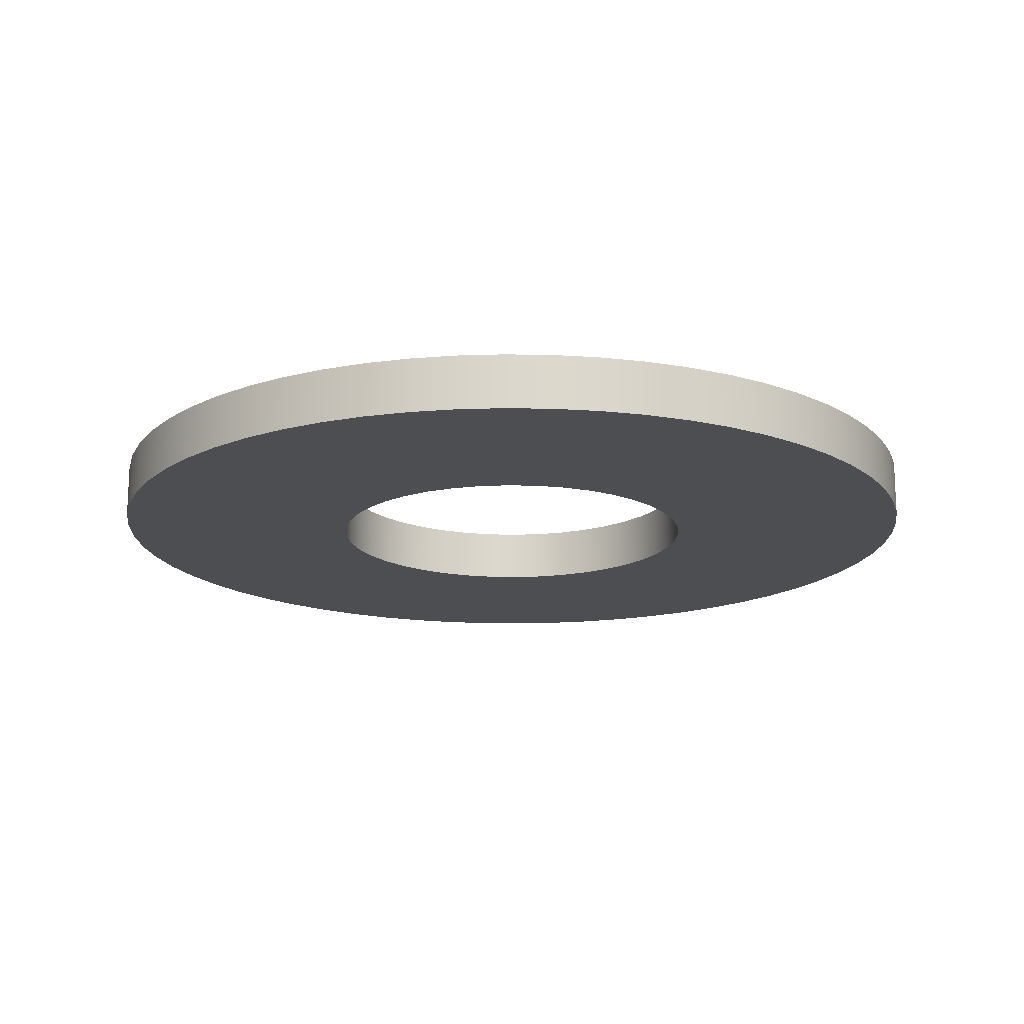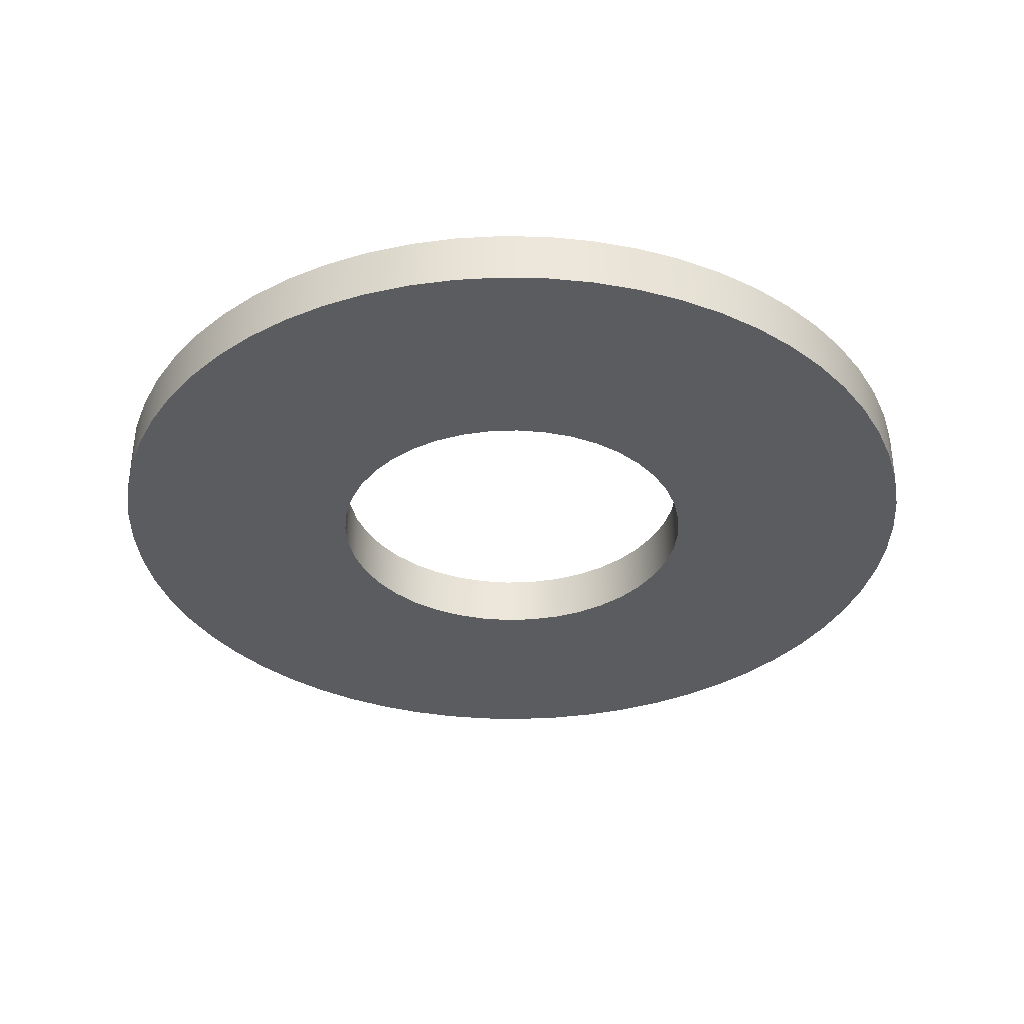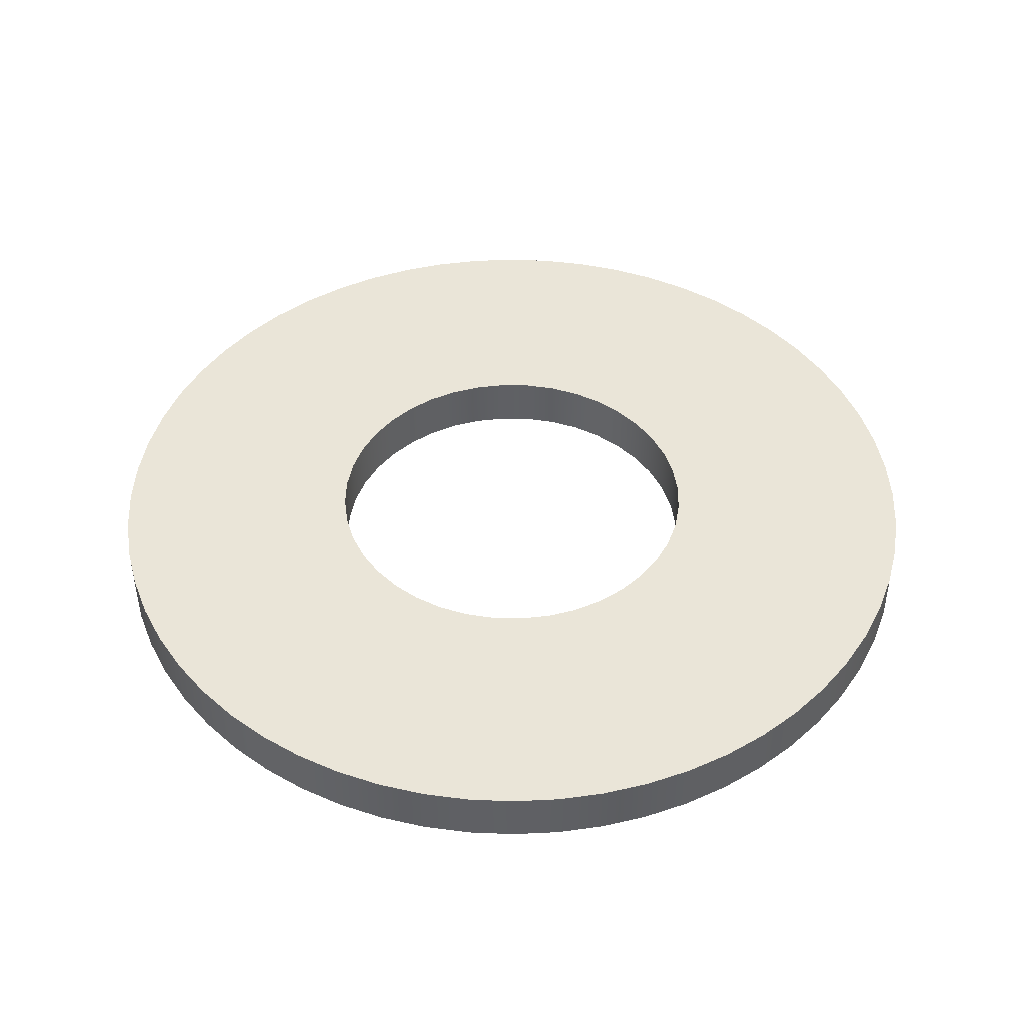
<metadata>
{"format":"obj","ext":"obj","renderer":"f3d","projection":"perspective","resolution":1024,"background":"white","views":[{"elev":-16.6,"azim":73.0,"up":"+Y"},{"elev":-35.1,"azim":133.4,"up":"+Y"},{"elev":44.8,"azim":77.8,"up":"+Y"}]}
</metadata>
<code>
v -0.175 0.05 2.143e-17
v -0.1728 0.05 0.02738
v -0.1664 0.05 0.05408
v -0.1559 0.05 0.07945
v -0.1416 0.05 0.1029
v -0.1237 0.05 0.1237
v -0.1029 0.05 0.1416
v -0.07945 0.05 0.1559
v -0.05408 0.05 0.1664
v -0.02738 0.05 0.1728
v 1.072e-17 0.05 0.175
v 0.02738 0.05 0.1728
v 0.05408 0.05 0.1664
v 0.07945 0.05 0.1559
v 0.1029 0.05 0.1416
v 0.1237 0.05 0.1237
v 0.1416 0.05 0.1029
v 0.1559 0.05 0.07945
v 0.1664 0.05 0.05408
v 0.1728 0.05 0.02738
v 0.175 0.05 0
v 0.1728 0.05 -0.02738
v 0.1664 0.05 -0.05408
v 0.1559 0.05 -0.07945
v 0.1416 0.05 -0.1029
v 0.1237 0.05 -0.1237
v 0.1029 0.05 -0.1416
v 0.07945 0.05 -0.1559
v 0.05408 0.05 -0.1664
v 0.02738 0.05 -0.1728
v 1.072e-17 0.05 -0.175
v -0.02738 0.05 -0.1728
v -0.05408 0.05 -0.1664
v -0.07945 0.05 -0.1559
v -0.1029 0.05 -0.1416
v -0.1237 0.05 -0.1237
v -0.1416 0.05 -0.1029
v -0.1559 0.05 -0.07945
v -0.1664 0.05 -0.05408
v -0.1728 0.05 -0.02738
v -0.175 0 2.143e-17
v -0.1728 0 -0.02738
v -0.1664 0 -0.05408
v -0.1559 0 -0.07945
v -0.1416 0 -0.1029
v -0.1237 0 -0.1237
v -0.1029 0 -0.1416
v -0.07945 0 -0.1559
v -0.05408 0 -0.1664
v -0.02738 0 -0.1728
v 1.072e-17 0 -0.175
v 0.02738 0 -0.1728
v 0.05408 0 -0.1664
v 0.07945 0 -0.1559
v 0.1029 0 -0.1416
v 0.1237 0 -0.1237
v 0.1416 0 -0.1029
v 0.1559 0 -0.07945
v 0.1664 0 -0.05408
v 0.1728 0 -0.02738
v 0.175 0 0
v 0.1728 0 0.02738
v 0.1664 0 0.05408
v 0.1559 0 0.07945
v 0.1416 0 0.1029
v 0.1237 0 0.1237
v 0.1029 0 0.1416
v 0.07945 0 0.1559
v 0.05408 0 0.1664
v 0.02738 0 0.1728
v 1.072e-17 0 0.175
v -0.02738 0 0.1728
v -0.05408 0 0.1664
v -0.07945 0 0.1559
v -0.1029 0 0.1416
v -0.1237 0 0.1237
v -0.1416 0 0.1029
v -0.1559 0 0.07945
v -0.1664 0 0.05408
v -0.1728 0 0.02738
v -0.175 0.05 2.143e-17
v -0.175 0 2.143e-17
v -0.4 0.05 4.899e-17
v -0.3978 0.05 -0.04181
v -0.3913 0.05 -0.08316
v -0.3804 0.05 -0.1236
v -0.3654 0.05 -0.1627
v -0.3464 0.05 -0.2
v -0.3236 0.05 -0.2351
v -0.2973 0.05 -0.2677
v -0.2677 0.05 -0.2973
v -0.2351 0.05 -0.3236
v -0.2 0.05 -0.3464
v -0.1627 0.05 -0.3654
v -0.1236 0.05 -0.3804
v -0.08316 0.05 -0.3913
v -0.04181 0.05 -0.3978
v 2.449e-17 0.05 -0.4
v 0.04181 0.05 -0.3978
v 0.08316 0.05 -0.3913
v 0.1236 0.05 -0.3804
v 0.1627 0.05 -0.3654
v 0.2 0.05 -0.3464
v 0.2351 0.05 -0.3236
v 0.2677 0.05 -0.2973
v 0.2973 0.05 -0.2677
v 0.3236 0.05 -0.2351
v 0.3464 0.05 -0.2
v 0.3654 0.05 -0.1627
v 0.3804 0.05 -0.1236
v 0.3913 0.05 -0.08316
v 0.3978 0.05 -0.04181
v 0.4 0.05 0
v 0.3978 0.05 0.04181
v 0.3913 0.05 0.08316
v 0.3804 0.05 0.1236
v 0.3654 0.05 0.1627
v 0.3464 0.05 0.2
v 0.3236 0.05 0.2351
v 0.2973 0.05 0.2677
v 0.2677 0.05 0.2973
v 0.2351 0.05 0.3236
v 0.2 0.05 0.3464
v 0.1627 0.05 0.3654
v 0.1236 0.05 0.3804
v 0.08316 0.05 0.3913
v 0.04181 0.05 0.3978
v 2.449e-17 0.05 0.4
v -0.04181 0.05 0.3978
v -0.08316 0.05 0.3913
v -0.1236 0.05 0.3804
v -0.1627 0.05 0.3654
v -0.2 0.05 0.3464
v -0.2351 0.05 0.3236
v -0.2677 0.05 0.2973
v -0.2973 0.05 0.2677
v -0.3236 0.05 0.2351
v -0.3464 0.05 0.2
v -0.3654 0.05 0.1627
v -0.3804 0.05 0.1236
v -0.3913 0.05 0.08316
v -0.3978 0.05 0.04181
v -0.4 0 4.899e-17
v -0.3978 0 0.04181
v -0.3913 0 0.08316
v -0.3804 0 0.1236
v -0.3654 0 0.1627
v -0.3464 0 0.2
v -0.3236 0 0.2351
v -0.2973 0 0.2677
v -0.2677 0 0.2973
v -0.2351 0 0.3236
v -0.2 0 0.3464
v -0.1627 0 0.3654
v -0.1236 0 0.3804
v -0.08316 0 0.3913
v -0.04181 0 0.3978
v 2.449e-17 0 0.4
v 0.04181 0 0.3978
v 0.08316 0 0.3913
v 0.1236 0 0.3804
v 0.1627 0 0.3654
v 0.2 0 0.3464
v 0.2351 0 0.3236
v 0.2677 0 0.2973
v 0.2973 0 0.2677
v 0.3236 0 0.2351
v 0.3464 0 0.2
v 0.3654 0 0.1627
v 0.3804 0 0.1236
v 0.3913 0 0.08316
v 0.3978 0 0.04181
v 0.4 0 0
v 0.3978 0 -0.04181
v 0.3913 0 -0.08316
v 0.3804 0 -0.1236
v 0.3654 0 -0.1627
v 0.3464 0 -0.2
v 0.3236 0 -0.2351
v 0.2973 0 -0.2677
v 0.2677 0 -0.2973
v 0.2351 0 -0.3236
v 0.2 0 -0.3464
v 0.1627 0 -0.3654
v 0.1236 0 -0.3804
v 0.08316 0 -0.3913
v 0.04181 0 -0.3978
v 2.449e-17 0 -0.4
v -0.04181 0 -0.3978
v -0.08316 0 -0.3913
v -0.1236 0 -0.3804
v -0.1627 0 -0.3654
v -0.2 0 -0.3464
v -0.2351 0 -0.3236
v -0.2677 0 -0.2973
v -0.2973 0 -0.2677
v -0.3236 0 -0.2351
v -0.3464 0 -0.2
v -0.3654 0 -0.1627
v -0.3804 0 -0.1236
v -0.3913 0 -0.08316
v -0.3978 0 -0.04181
v -0.4 0 4.899e-17
v -0.4 0.05 4.899e-17
v -0.175 0.05 2.143e-17
v -0.1728 0.05 -0.02738
v -0.1664 0.05 -0.05408
v -0.1559 0.05 -0.07945
v -0.1416 0.05 -0.1029
v -0.1237 0.05 -0.1237
v -0.1029 0.05 -0.1416
v -0.07945 0.05 -0.1559
v -0.05408 0.05 -0.1664
v -0.02738 0.05 -0.1728
v 1.072e-17 0.05 -0.175
v 0.02738 0.05 -0.1728
v 0.05408 0.05 -0.1664
v 0.07945 0.05 -0.1559
v 0.1029 0.05 -0.1416
v 0.1237 0.05 -0.1237
v 0.1416 0.05 -0.1029
v 0.1559 0.05 -0.07945
v 0.1664 0.05 -0.05408
v 0.1728 0.05 -0.02738
v 0.175 0.05 0
v 0.1728 0.05 0.02738
v 0.1664 0.05 0.05408
v 0.1559 0.05 0.07945
v 0.1416 0.05 0.1029
v 0.1237 0.05 0.1237
v 0.1029 0.05 0.1416
v 0.07945 0.05 0.1559
v 0.05408 0.05 0.1664
v 0.02738 0.05 0.1728
v 1.072e-17 0.05 0.175
v -0.02738 0.05 0.1728
v -0.05408 0.05 0.1664
v -0.07945 0.05 0.1559
v -0.1029 0.05 0.1416
v -0.1237 0.05 0.1237
v -0.1416 0.05 0.1029
v -0.1559 0.05 0.07945
v -0.1664 0.05 0.05408
v -0.1728 0.05 0.02738
v -0.4 0.05 4.899e-17
v -0.3978 0.05 0.04181
v -0.3913 0.05 0.08316
v -0.3804 0.05 0.1236
v -0.3654 0.05 0.1627
v -0.3464 0.05 0.2
v -0.3236 0.05 0.2351
v -0.2973 0.05 0.2677
v -0.2677 0.05 0.2973
v -0.2351 0.05 0.3236
v -0.2 0.05 0.3464
v -0.1627 0.05 0.3654
v -0.1236 0.05 0.3804
v -0.08316 0.05 0.3913
v -0.04181 0.05 0.3978
v 2.449e-17 0.05 0.4
v 0.04181 0.05 0.3978
v 0.08316 0.05 0.3913
v 0.1236 0.05 0.3804
v 0.1627 0.05 0.3654
v 0.2 0.05 0.3464
v 0.2351 0.05 0.3236
v 0.2677 0.05 0.2973
v 0.2973 0.05 0.2677
v 0.3236 0.05 0.2351
v 0.3464 0.05 0.2
v 0.3654 0.05 0.1627
v 0.3804 0.05 0.1236
v 0.3913 0.05 0.08316
v 0.3978 0.05 0.04181
v 0.4 0.05 0
v 0.3978 0.05 -0.04181
v 0.3913 0.05 -0.08316
v 0.3804 0.05 -0.1236
v 0.3654 0.05 -0.1627
v 0.3464 0.05 -0.2
v 0.3236 0.05 -0.2351
v 0.2973 0.05 -0.2677
v 0.2677 0.05 -0.2973
v 0.2351 0.05 -0.3236
v 0.2 0.05 -0.3464
v 0.1627 0.05 -0.3654
v 0.1236 0.05 -0.3804
v 0.08316 0.05 -0.3913
v 0.04181 0.05 -0.3978
v 2.449e-17 0.05 -0.4
v -0.04181 0.05 -0.3978
v -0.08316 0.05 -0.3913
v -0.1236 0.05 -0.3804
v -0.1627 0.05 -0.3654
v -0.2 0.05 -0.3464
v -0.2351 0.05 -0.3236
v -0.2677 0.05 -0.2973
v -0.2973 0.05 -0.2677
v -0.3236 0.05 -0.2351
v -0.3464 0.05 -0.2
v -0.3654 0.05 -0.1627
v -0.3804 0.05 -0.1236
v -0.3913 0.05 -0.08316
v -0.3978 0.05 -0.04181
v -0.175 0 2.143e-17
v -0.1728 0 0.02738
v -0.1664 0 0.05408
v -0.1559 0 0.07945
v -0.1416 0 0.1029
v -0.1237 0 0.1237
v -0.1029 0 0.1416
v -0.07945 0 0.1559
v -0.05408 0 0.1664
v -0.02738 0 0.1728
v 1.072e-17 0 0.175
v 0.02738 0 0.1728
v 0.05408 0 0.1664
v 0.07945 0 0.1559
v 0.1029 0 0.1416
v 0.1237 0 0.1237
v 0.1416 0 0.1029
v 0.1559 0 0.07945
v 0.1664 0 0.05408
v 0.1728 0 0.02738
v 0.175 0 0
v 0.1728 0 -0.02738
v 0.1664 0 -0.05408
v 0.1559 0 -0.07945
v 0.1416 0 -0.1029
v 0.1237 0 -0.1237
v 0.1029 0 -0.1416
v 0.07945 0 -0.1559
v 0.05408 0 -0.1664
v 0.02738 0 -0.1728
v 1.072e-17 0 -0.175
v -0.02738 0 -0.1728
v -0.05408 0 -0.1664
v -0.07945 0 -0.1559
v -0.1029 0 -0.1416
v -0.1237 0 -0.1237
v -0.1416 0 -0.1029
v -0.1559 0 -0.07945
v -0.1664 0 -0.05408
v -0.1728 0 -0.02738
v -0.4 0 4.899e-17
v -0.3978 0 -0.04181
v -0.3913 0 -0.08316
v -0.3804 0 -0.1236
v -0.3654 0 -0.1627
v -0.3464 0 -0.2
v -0.3236 0 -0.2351
v -0.2973 0 -0.2677
v -0.2677 0 -0.2973
v -0.2351 0 -0.3236
v -0.2 0 -0.3464
v -0.1627 0 -0.3654
v -0.1236 0 -0.3804
v -0.08316 0 -0.3913
v -0.04181 0 -0.3978
v 2.449e-17 0 -0.4
v 0.04181 0 -0.3978
v 0.08316 0 -0.3913
v 0.1236 0 -0.3804
v 0.1627 0 -0.3654
v 0.2 0 -0.3464
v 0.2351 0 -0.3236
v 0.2677 0 -0.2973
v 0.2973 0 -0.2677
v 0.3236 0 -0.2351
v 0.3464 0 -0.2
v 0.3654 0 -0.1627
v 0.3804 0 -0.1236
v 0.3913 0 -0.08316
v 0.3978 0 -0.04181
v 0.4 0 0
v 0.3978 0 0.04181
v 0.3913 0 0.08316
v 0.3804 0 0.1236
v 0.3654 0 0.1627
v 0.3464 0 0.2
v 0.3236 0 0.2351
v 0.2973 0 0.2677
v 0.2677 0 0.2973
v 0.2351 0 0.3236
v 0.2 0 0.3464
v 0.1627 0 0.3654
v 0.1236 0 0.3804
v 0.08316 0 0.3913
v 0.04181 0 0.3978
v 2.449e-17 0 0.4
v -0.04181 0 0.3978
v -0.08316 0 0.3913
v -0.1236 0 0.3804
v -0.1627 0 0.3654
v -0.2 0 0.3464
v -0.2351 0 0.3236
v -0.2677 0 0.2973
v -0.2973 0 0.2677
v -0.3236 0 0.2351
v -0.3464 0 0.2
v -0.3654 0 0.1627
v -0.3804 0 0.1236
v -0.3913 0 0.08316
v -0.3978 0 0.04181
g 244955ca-e2bb-11ea-a79b-54bf646e7e1f
f 2 80 1
f 1 80 82
f 81 41 40
f 40 41 42
f 40 42 39
f 39 42 43
f 39 43 38
f 38 43 44
f 38 44 37
f 37 44 45
f 37 45 36
f 36 45 46
f 36 46 35
f 35 46 47
f 35 47 34
f 34 47 48
f 34 48 33
f 33 48 49
f 33 49 32
f 32 49 50
f 32 50 31
f 31 50 51
f 31 51 30
f 30 51 52
f 30 52 29
f 29 52 53
f 29 53 28
f 28 53 54
f 28 54 27
f 27 54 55
f 27 55 26
f 26 55 56
f 26 56 25
f 25 56 57
f 25 57 24
f 24 57 58
f 24 58 23
f 23 58 59
f 23 59 22
f 22 59 60
f 22 60 21
f 21 60 61
f 21 61 20
f 20 61 62
f 20 62 19
f 19 62 63
f 19 63 18
f 18 63 64
f 18 64 17
f 17 64 65
f 17 65 16
f 16 65 66
f 16 66 15
f 15 66 67
f 15 67 14
f 14 67 68
f 14 68 13
f 13 68 69
f 13 69 12
f 12 69 70
f 12 70 11
f 11 70 71
f 11 71 10
f 10 71 72
f 10 72 9
f 9 72 73
f 9 73 8
f 8 73 74
f 8 74 7
f 7 74 75
f 7 75 6
f 6 75 76
f 6 76 5
f 5 76 77
f 5 77 4
f 4 77 78
f 4 78 3
f 3 78 79
f 3 79 2
f 2 79 80
g 244a3ffe-e2bb-11ea-a181-54bf646e7e1f
f 84 202 83
f 83 202 203
f 204 143 142
f 142 143 144
f 142 144 141
f 141 144 145
f 141 145 140
f 140 145 146
f 140 146 139
f 139 146 147
f 139 147 138
f 138 147 148
f 138 148 137
f 137 148 149
f 137 149 136
f 136 149 150
f 136 150 135
f 135 150 151
f 135 151 134
f 134 151 152
f 134 152 133
f 133 152 153
f 133 153 132
f 132 153 154
f 132 154 131
f 131 154 155
f 131 155 130
f 130 155 156
f 130 156 129
f 129 156 157
f 129 157 128
f 128 157 158
f 128 158 127
f 127 158 159
f 127 159 126
f 126 159 160
f 126 160 125
f 125 160 161
f 125 161 124
f 124 161 162
f 124 162 123
f 123 162 163
f 123 163 122
f 122 163 164
f 122 164 121
f 121 164 165
f 121 165 120
f 120 165 166
f 120 166 119
f 119 166 167
f 119 167 118
f 118 167 168
f 118 168 117
f 117 168 169
f 117 169 116
f 116 169 170
f 116 170 115
f 115 170 171
f 115 171 114
f 114 171 172
f 114 172 113
f 113 172 173
f 113 173 112
f 112 173 174
f 112 174 111
f 111 174 175
f 111 175 110
f 110 175 176
f 110 176 109
f 109 176 177
f 109 177 108
f 108 177 178
f 108 178 107
f 107 178 179
f 107 179 106
f 106 179 180
f 106 180 105
f 105 180 181
f 105 181 104
f 104 181 182
f 104 182 103
f 103 182 183
f 103 183 102
f 102 183 184
f 102 184 101
f 101 184 185
f 101 185 100
f 100 185 186
f 100 186 99
f 99 186 187
f 99 187 98
f 98 187 188
f 98 188 97
f 97 188 189
f 97 189 96
f 96 189 190
f 96 190 95
f 95 190 191
f 95 191 94
f 94 191 192
f 94 192 93
f 93 192 193
f 93 193 92
f 92 193 194
f 92 194 91
f 91 194 195
f 91 195 90
f 90 195 196
f 90 196 89
f 89 196 197
f 89 197 88
f 88 197 198
f 88 198 87
f 87 198 199
f 87 199 86
f 86 199 200
f 86 200 85
f 85 200 201
f 85 201 84
f 84 201 202
g 244b2a6c-e2bb-11ea-9ba1-54bf646e7e1f
f 206 304 205
f 205 304 245
f 205 245 246
f 304 206 303
f 303 206 207
f 303 207 302
f 302 207 301
f 301 207 208
f 301 208 300
f 300 208 209
f 300 209 299
f 299 209 298
f 298 209 210
f 298 210 297
f 297 210 211
f 297 211 296
f 296 211 295
f 295 211 212
f 295 212 294
f 294 212 213
f 294 213 293
f 293 213 292
f 292 213 214
f 292 214 291
f 291 214 215
f 291 215 290
f 290 215 289
f 289 215 216
f 289 216 288
f 288 216 217
f 288 217 287
f 287 217 286
f 286 217 218
f 286 218 285
f 285 218 219
f 285 219 284
f 284 219 283
f 283 219 220
f 283 220 282
f 282 220 221
f 282 221 281
f 281 221 280
f 280 221 222
f 280 222 279
f 279 222 223
f 279 223 278
f 278 223 277
f 277 223 224
f 277 224 276
f 276 224 225
f 276 225 275
f 275 225 274
f 274 225 226
f 274 226 273
f 273 226 227
f 273 227 272
f 272 227 271
f 271 227 228
f 271 228 270
f 270 228 229
f 270 229 269
f 269 229 268
f 268 229 230
f 268 230 267
f 267 230 231
f 267 231 266
f 266 231 265
f 265 231 232
f 265 232 264
f 264 232 233
f 264 233 263
f 263 233 262
f 262 233 234
f 262 234 261
f 261 234 235
f 261 235 260
f 260 235 259
f 259 235 236
f 259 236 258
f 258 236 237
f 258 237 257
f 257 237 256
f 256 237 238
f 256 238 255
f 255 238 239
f 255 239 254
f 254 239 253
f 253 239 240
f 253 240 252
f 252 240 241
f 252 241 251
f 251 241 250
f 250 241 242
f 250 242 249
f 249 242 243
f 249 243 248
f 248 243 247
f 247 243 244
f 247 244 246
f 246 244 205
g 244bed78-e2bb-11ea-9b2d-54bf646e7e1f
f 306 404 305
f 305 404 345
f 305 345 346
f 404 306 403
f 403 306 307
f 403 307 402
f 402 307 401
f 401 307 308
f 401 308 400
f 400 308 309
f 400 309 399
f 399 309 398
f 398 309 310
f 398 310 397
f 397 310 311
f 397 311 396
f 396 311 395
f 395 311 312
f 395 312 394
f 394 312 313
f 394 313 393
f 393 313 392
f 392 313 314
f 392 314 391
f 391 314 315
f 391 315 390
f 390 315 389
f 389 315 316
f 389 316 388
f 388 316 317
f 388 317 387
f 387 317 386
f 386 317 318
f 386 318 385
f 385 318 319
f 385 319 384
f 384 319 383
f 383 319 320
f 383 320 382
f 382 320 321
f 382 321 381
f 381 321 380
f 380 321 322
f 380 322 379
f 379 322 323
f 379 323 378
f 378 323 377
f 377 323 324
f 377 324 376
f 376 324 325
f 376 325 375
f 375 325 374
f 374 325 326
f 374 326 373
f 373 326 327
f 373 327 372
f 372 327 371
f 371 327 328
f 371 328 370
f 370 328 329
f 370 329 369
f 369 329 368
f 368 329 330
f 368 330 367
f 367 330 331
f 367 331 366
f 366 331 365
f 365 331 332
f 365 332 364
f 364 332 333
f 364 333 363
f 363 333 362
f 362 333 334
f 362 334 361
f 361 334 335
f 361 335 360
f 360 335 359
f 359 335 336
f 359 336 358
f 358 336 337
f 358 337 357
f 357 337 356
f 356 337 338
f 356 338 355
f 355 338 339
f 355 339 354
f 354 339 353
f 353 339 340
f 353 340 352
f 352 340 341
f 352 341 351
f 351 341 350
f 350 341 342
f 350 342 349
f 349 342 343
f 349 343 348
f 348 343 347
f 347 343 344
f 347 344 346
f 346 344 305

</code>
